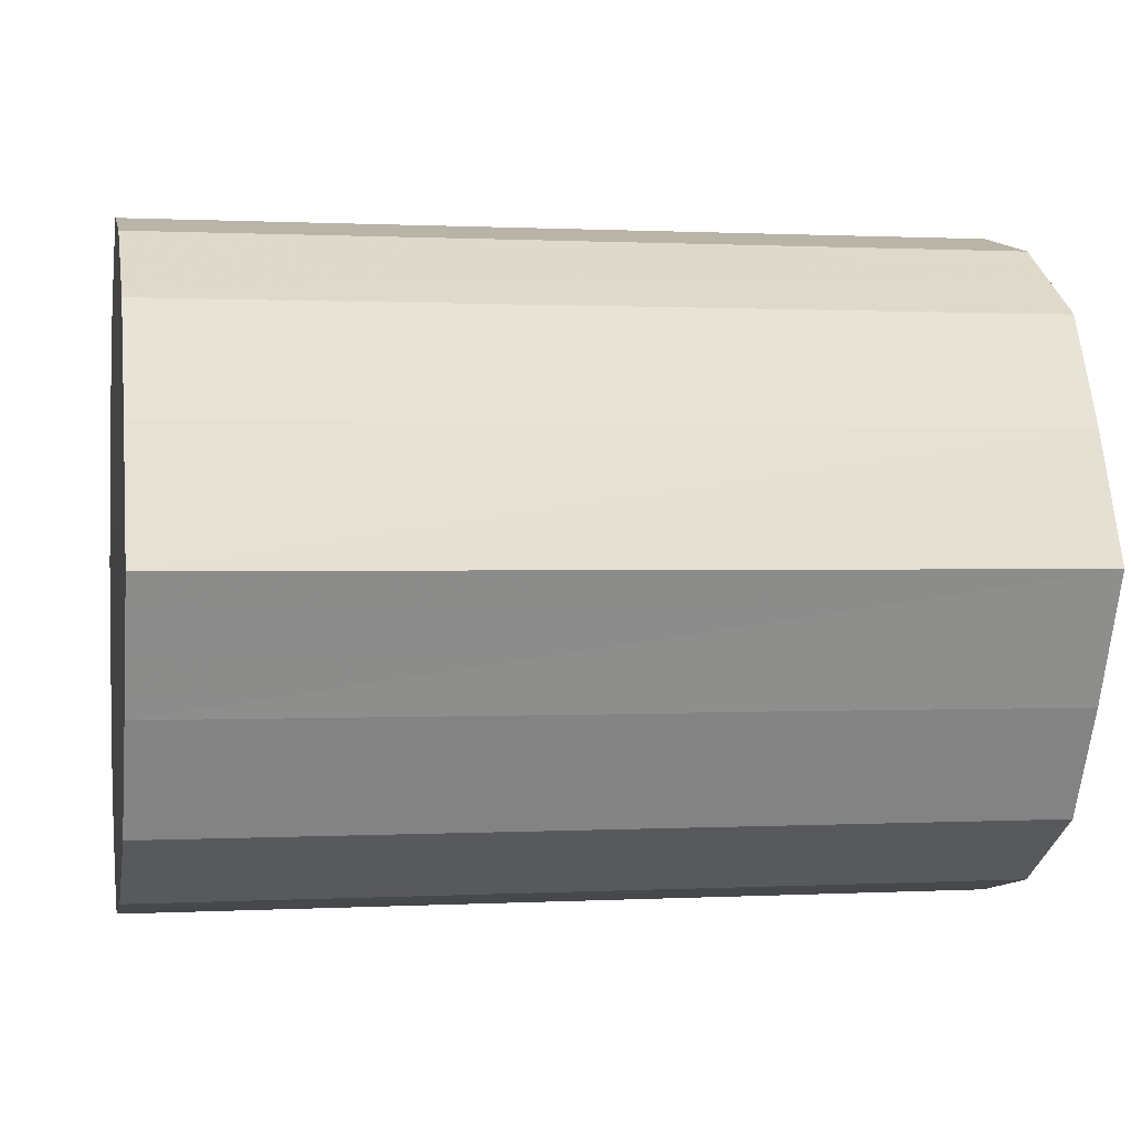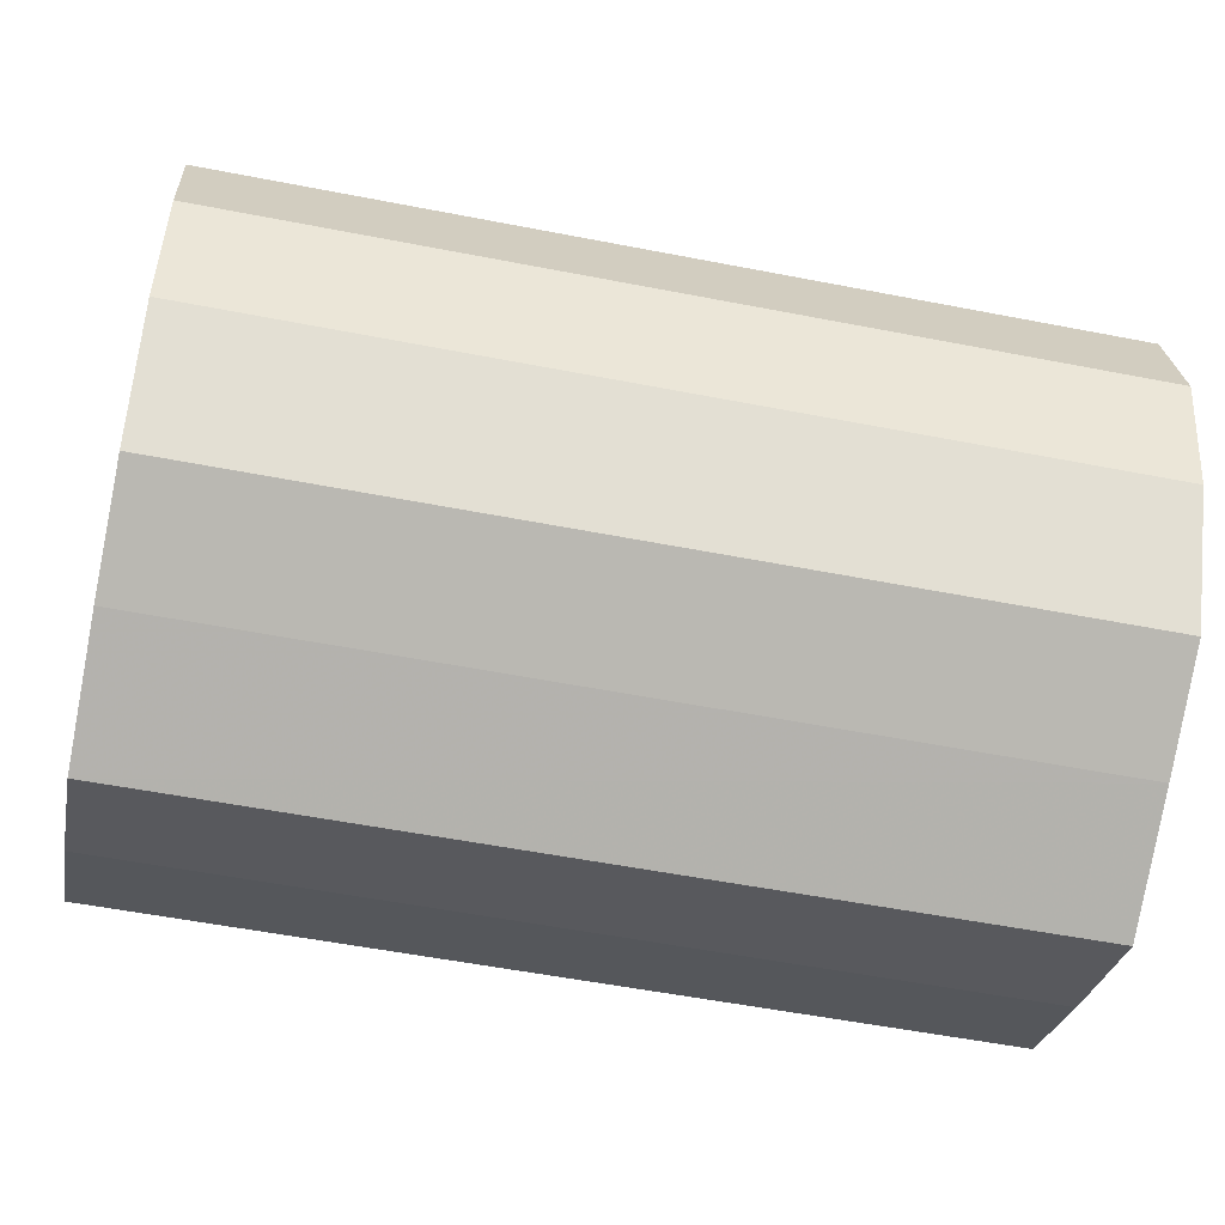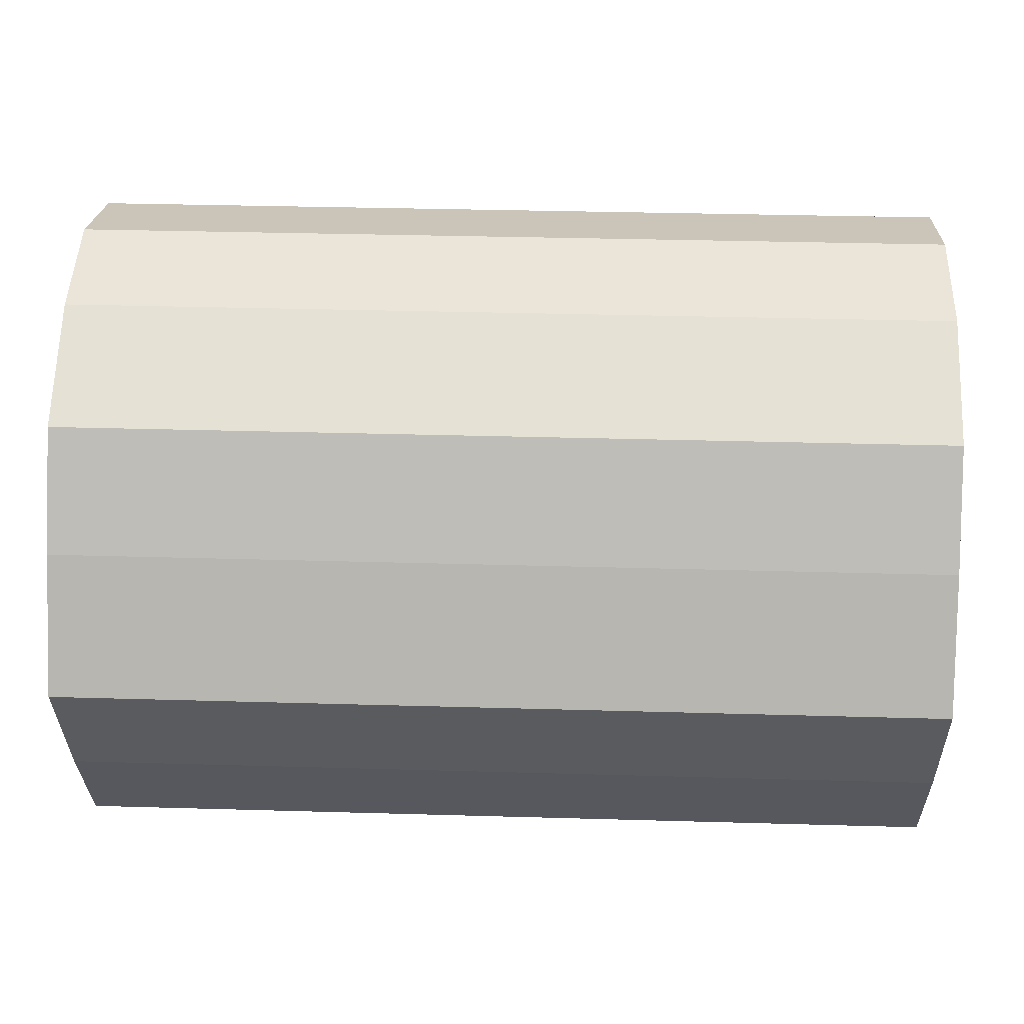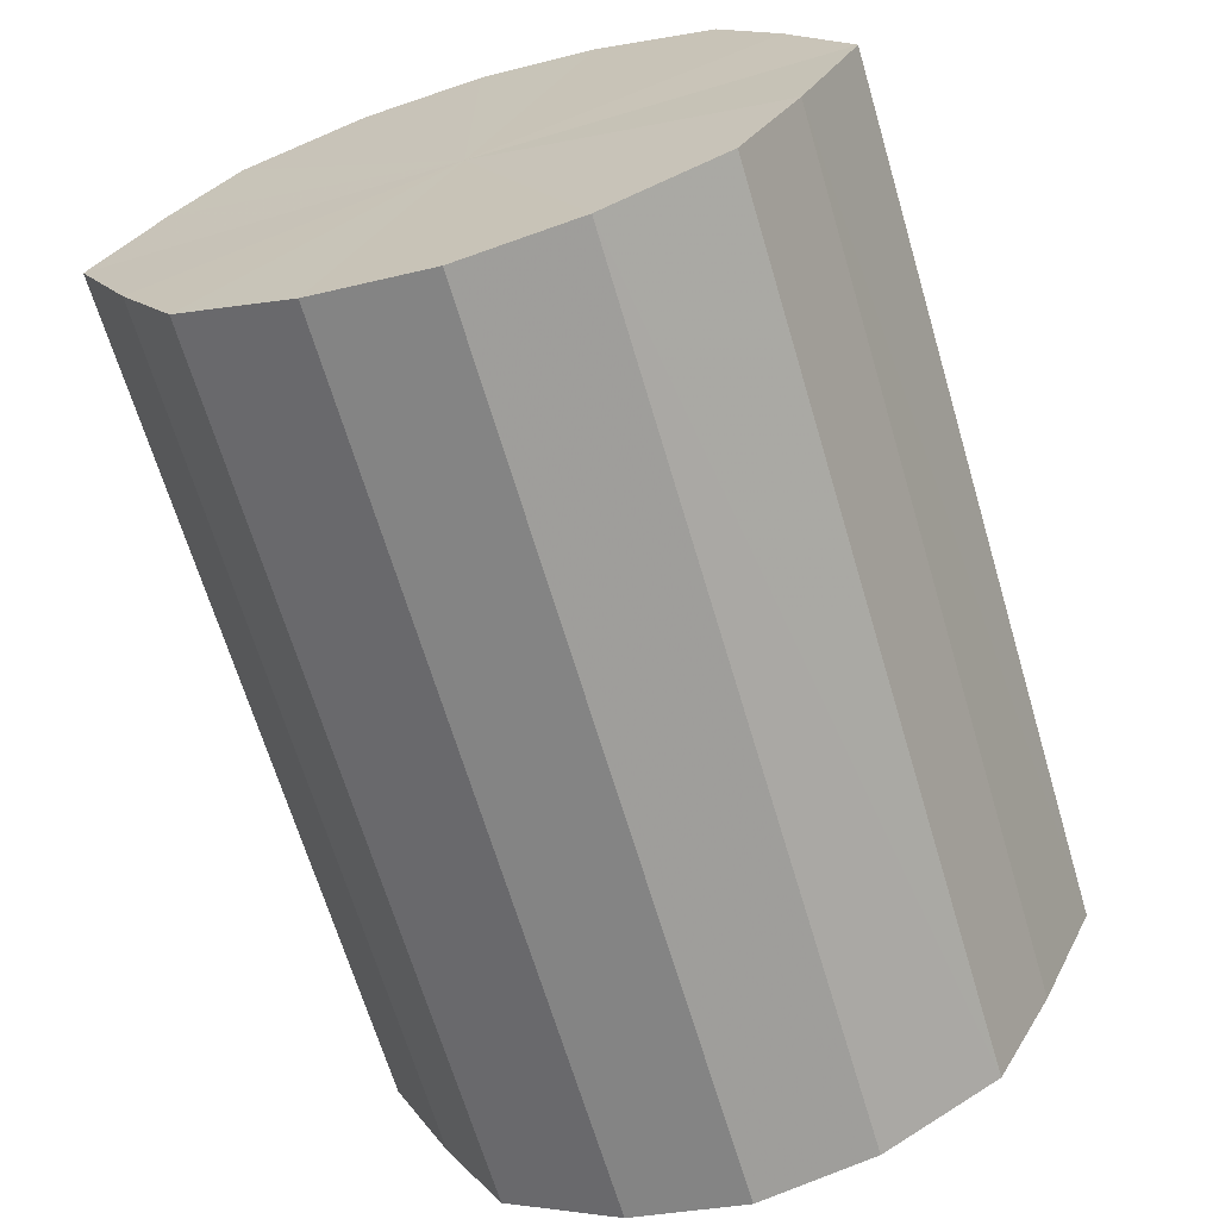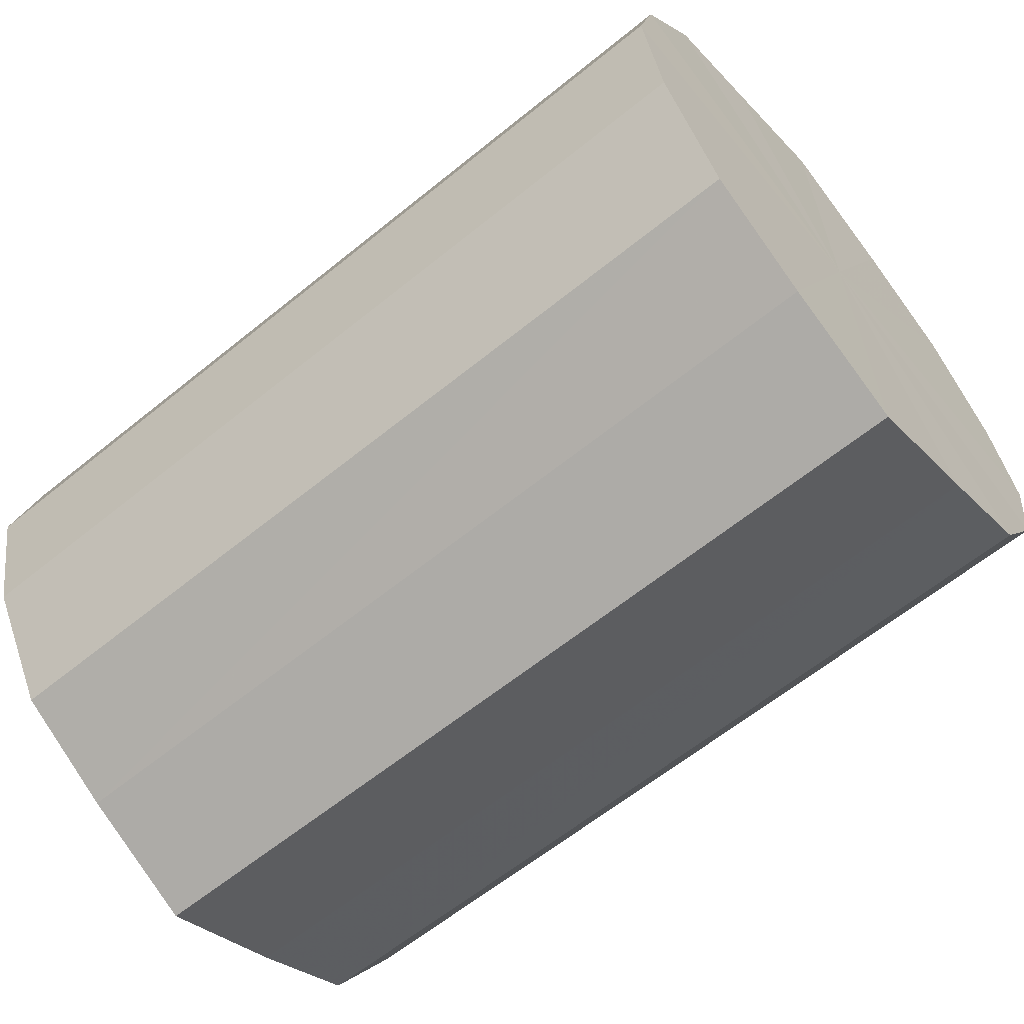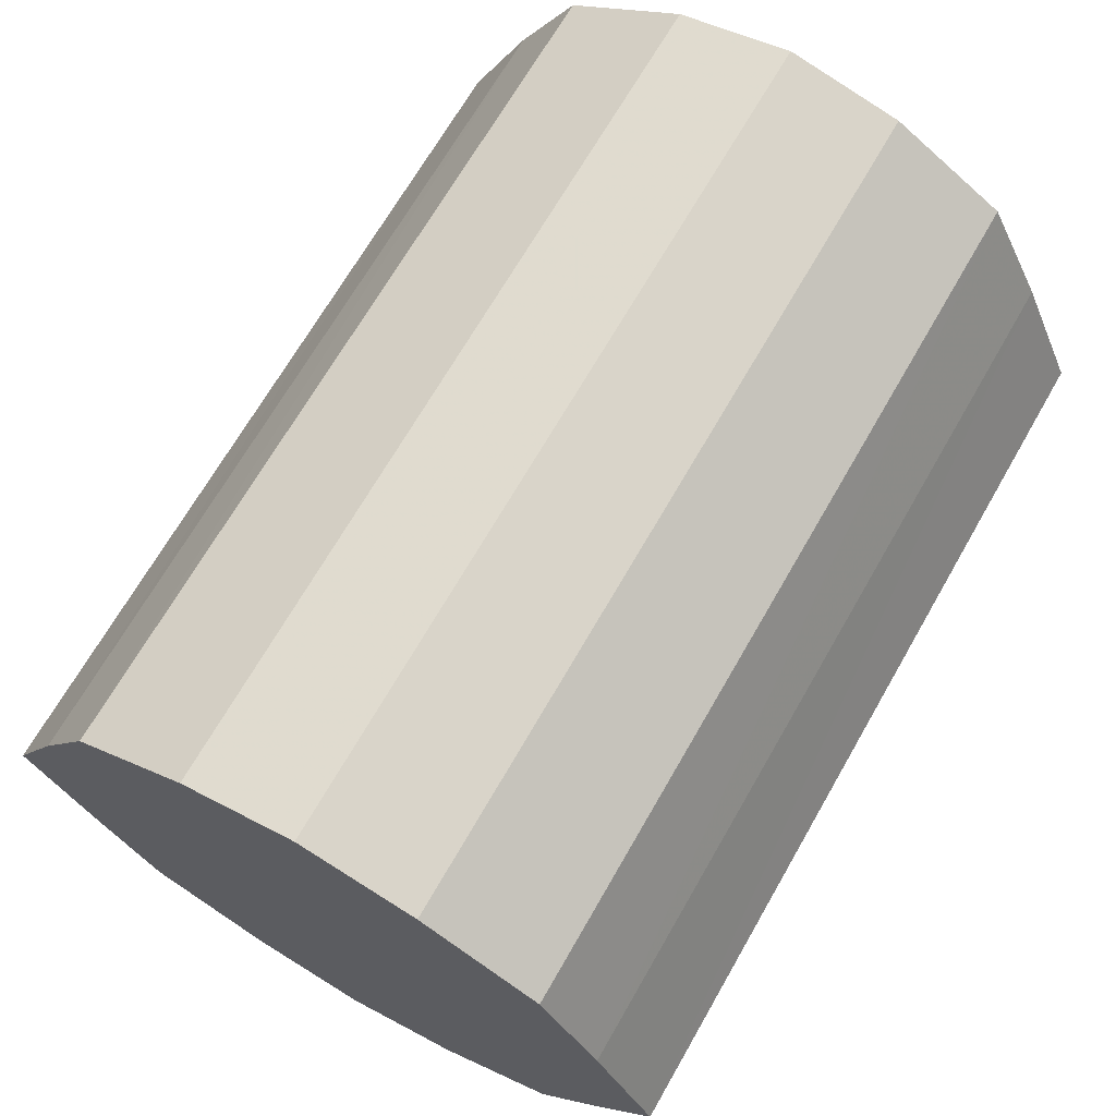
<metadata>
{"format":"obj","ext":"obj","renderer":"f3d","projection":"perspective","resolution":1024,"background":"white","views":[{"elev":0.6,"azim":168.8,"up":"+Z"},{"elev":-54.6,"azim":-11.7,"up":"+Y"},{"elev":32.8,"azim":-177.7,"up":"+Z"},{"elev":-67.1,"azim":-73.4,"up":"+Z"},{"elev":-62.5,"azim":39.4,"up":"+Y"},{"elev":68.9,"azim":119.8,"up":"+Z"}]}
</metadata>
<code>
o 9340
v 2163 1876 17.56
v 2163 1876 17.54
v 2163 1876 17.56
v 2163 1876 17.52
v 2163 1876 17.54
v 2163 1876 17.58
v 2163 1876 17.58
v 2163 1876 17.5
v 2163 1876 17.52
v 2163 1876 17.6
v 2163 1876 17.6
v 2163 1876 17.5
v 2163 1876 17.5
v 2163 1876 17.61
v 2163 1876 17.61
v 2163 1876 17.5
v 2163 1876 17.5
v 2163 1876 17.61
v 2163 1876 17.61
v 2163 1876 17.52
v 2163 1876 17.5
v 2163 1876 17.61
v 2163 1876 17.61
v 2163 1876 17.54
v 2163 1876 17.52
v 2163 1876 17.6
v 2163 1876 17.6
v 2163 1876 17.56
v 2163 1876 17.54
v 2163 1876 17.58
v 2163 1876 17.58
v 2163 1876 17.56
v 2163 1876 17.56
v 2163 1876 17.54
v 2163 1876 17.54
v 2163 1876 17.52
v 2163 1876 17.52
v 2163 1876 17.58
v 2163 1876 17.56
v 2163 1876 17.6
v 2163 1876 17.58
v 2163 1876 17.5
v 2163 1876 17.5
v 2163 1876 17.61
v 2163 1876 17.6
v 2163 1876 17.61
v 2163 1876 17.61
v 2163 1876 17.5
v 2163 1876 17.5
v 2163 1876 17.61
v 2163 1876 17.61
v 2163 1876 17.6
v 2163 1876 17.61
v 2163 1876 17.5
v 2163 1876 17.5
v 2163 1876 17.58
v 2163 1876 17.6
v 2163 1876 17.56
v 2163 1876 17.58
v 2163 1876 17.52
v 2163 1876 17.52
v 2163 1876 17.54
v 2163 1876 17.56
v 2163 1876 17.54
v 2163 1876 17.56
v 2163 1876 17.54
v 2163 1876 17.56
v 2163 1876 17.52
v 2163 1876 17.58
v 2163 1876 17.5
v 2163 1876 17.6
v 2163 1876 17.5
v 2163 1876 17.61
v 2163 1876 17.5
v 2163 1876 17.61
v 2163 1876 17.52
v 2163 1876 17.61
v 2163 1876 17.54
v 2163 1876 17.6
v 2163 1876 17.56
v 2163 1876 17.58
v 2163 1876 17.56
v 2163 1876 17.56
v 2163 1876 17.54
v 2163 1876 17.58
v 2163 1876 17.52
v 2163 1876 17.6
v 2163 1876 17.5
v 2163 1876 17.61
v 2163 1876 17.5
v 2163 1876 17.61
v 2163 1876 17.5
v 2163 1876 17.61
v 2163 1876 17.52
v 2163 1876 17.6
v 2163 1876 17.54
v 2163 1876 17.58
v 2163 1876 17.56
f 1 2 3
f 2 4 5
f 6 1 7
f 4 8 9
f 10 6 11
f 8 12 13
f 14 10 15
f 12 16 17
f 18 14 19
f 16 20 21
f 22 18 23
f 20 24 25
f 26 22 27
f 24 28 29
f 30 26 31
f 28 30 32
f 33 34 35
f 35 36 37
f 38 39 33
f 40 41 38
f 37 42 43
f 44 45 40
f 46 47 44
f 43 48 49
f 50 51 46
f 52 53 50
f 49 54 55
f 56 57 52
f 58 59 56
f 55 60 61
f 62 63 58
f 61 64 62
f 65 66 67
f 65 68 66
f 65 67 69
f 65 70 68
f 65 69 71
f 65 72 70
f 65 71 73
f 65 74 72
f 65 73 75
f 65 76 74
f 65 75 77
f 65 78 76
f 65 77 79
f 65 80 78
f 65 79 81
f 65 81 80
f 82 83 84
f 82 85 83
f 82 84 86
f 82 87 85
f 82 86 88
f 82 89 87
f 82 88 90
f 82 91 89
f 82 90 92
f 82 93 91
f 82 92 94
f 82 95 93
f 82 94 96
f 82 97 95
f 82 96 98
f 82 98 97

</code>
